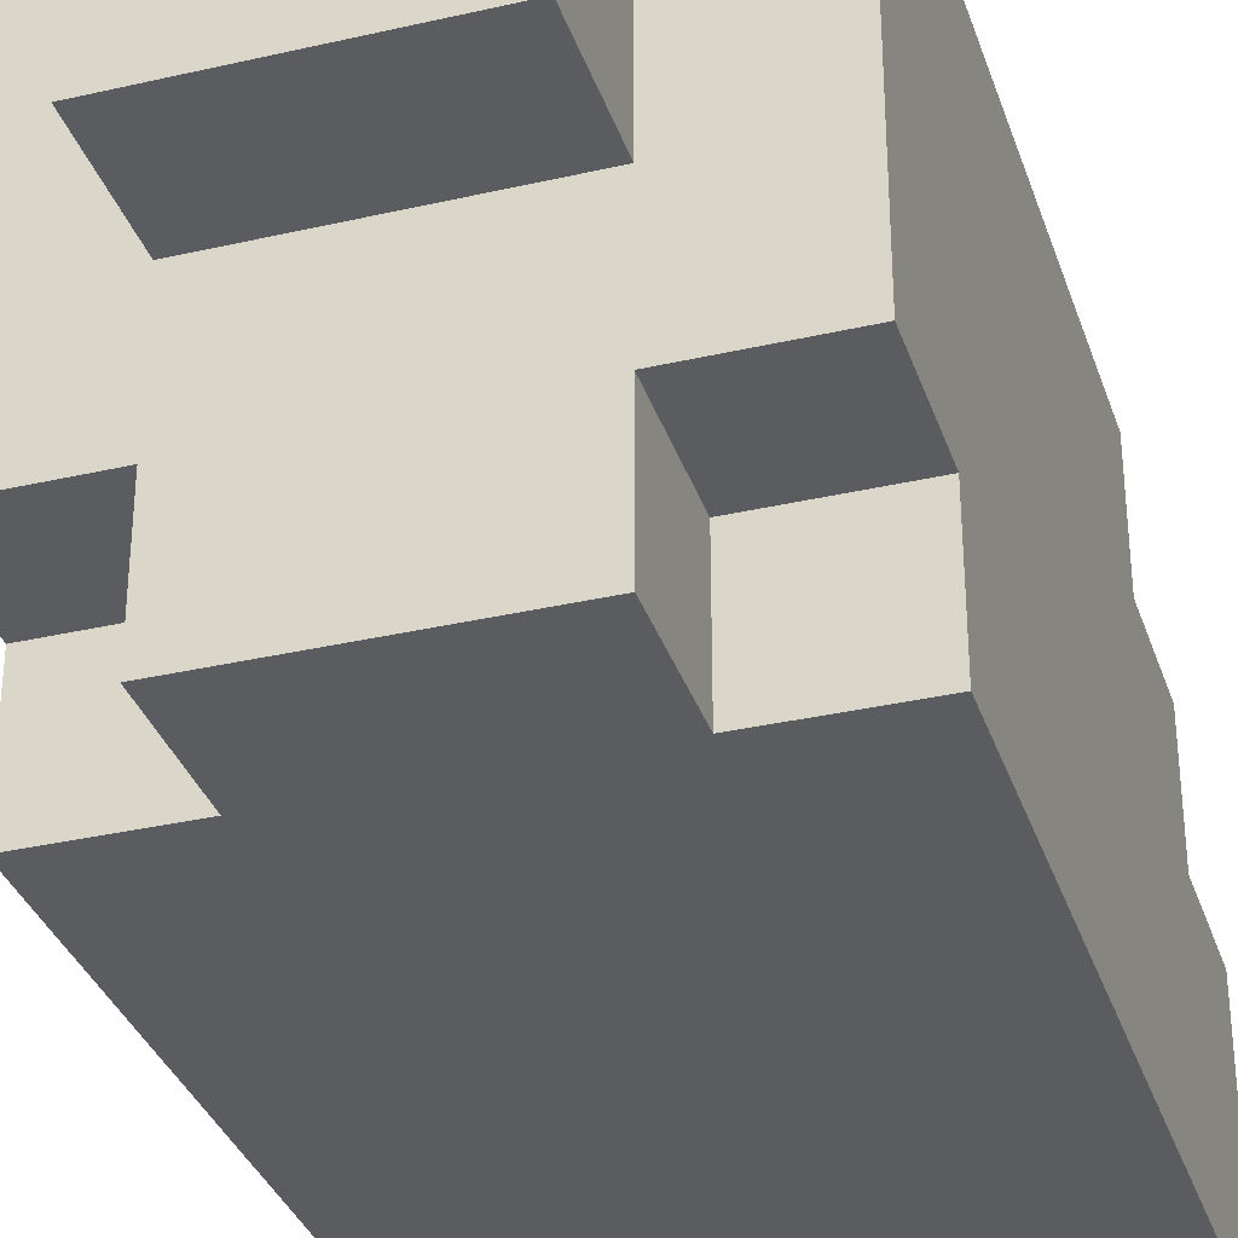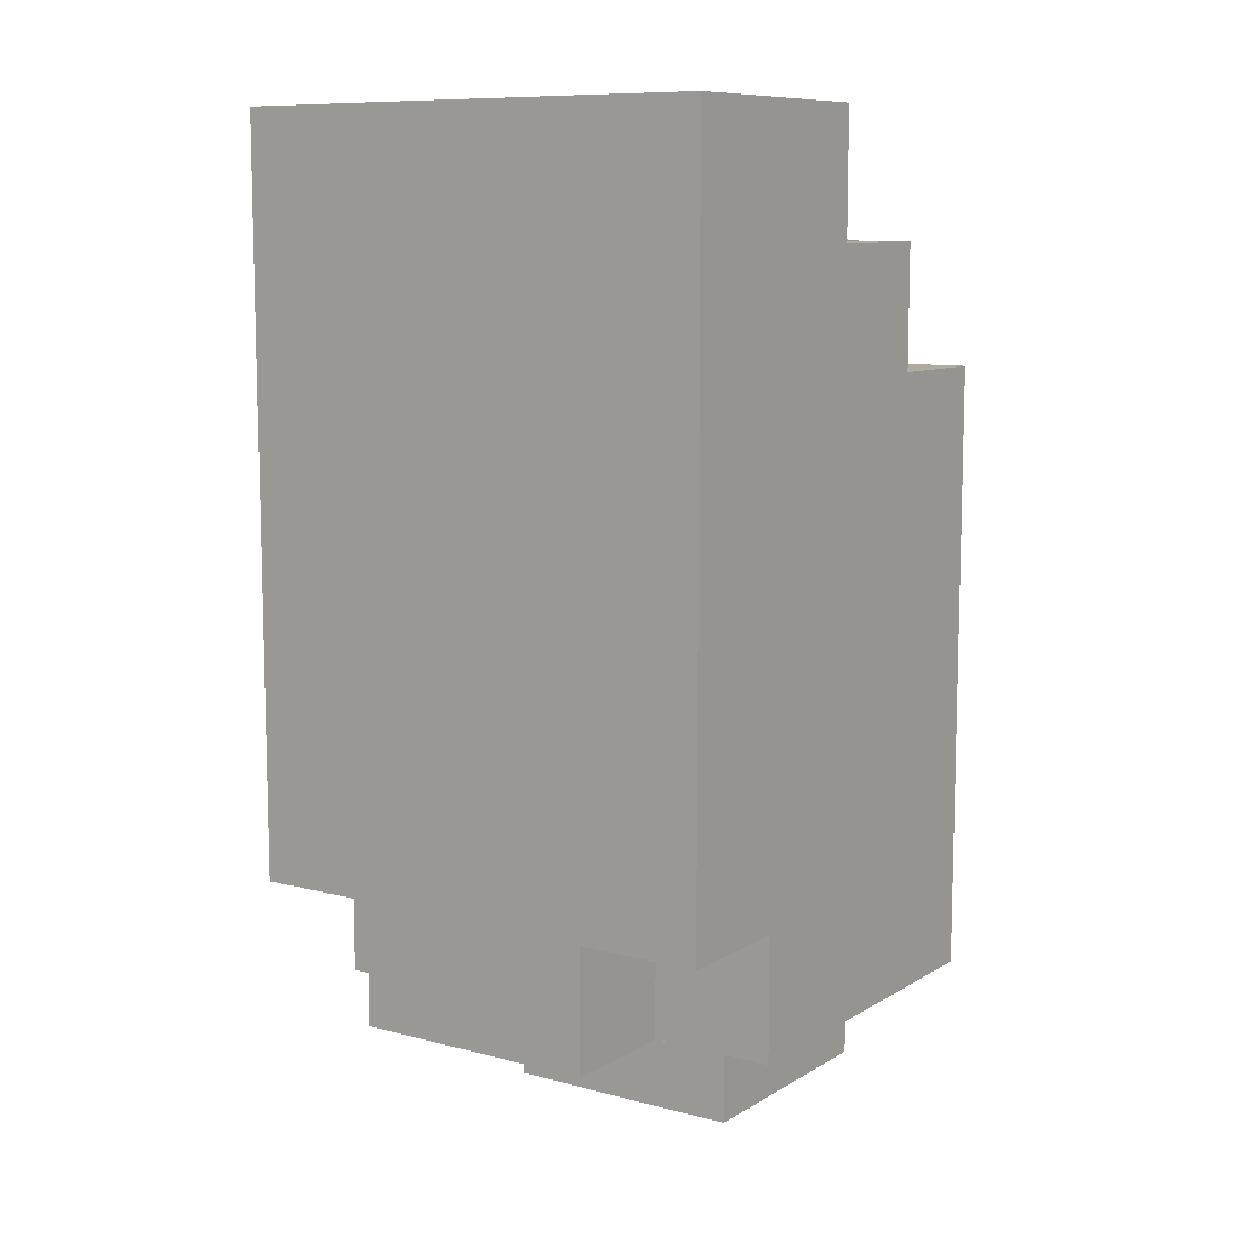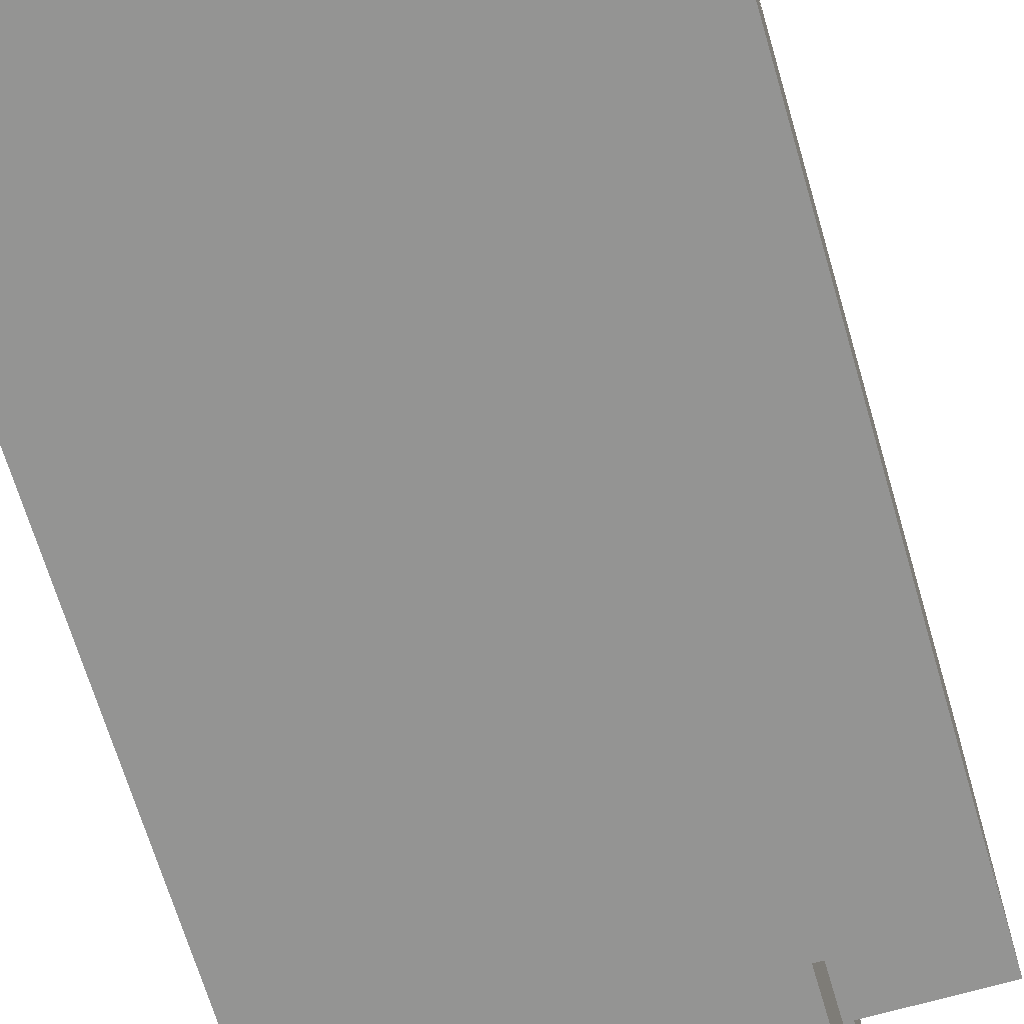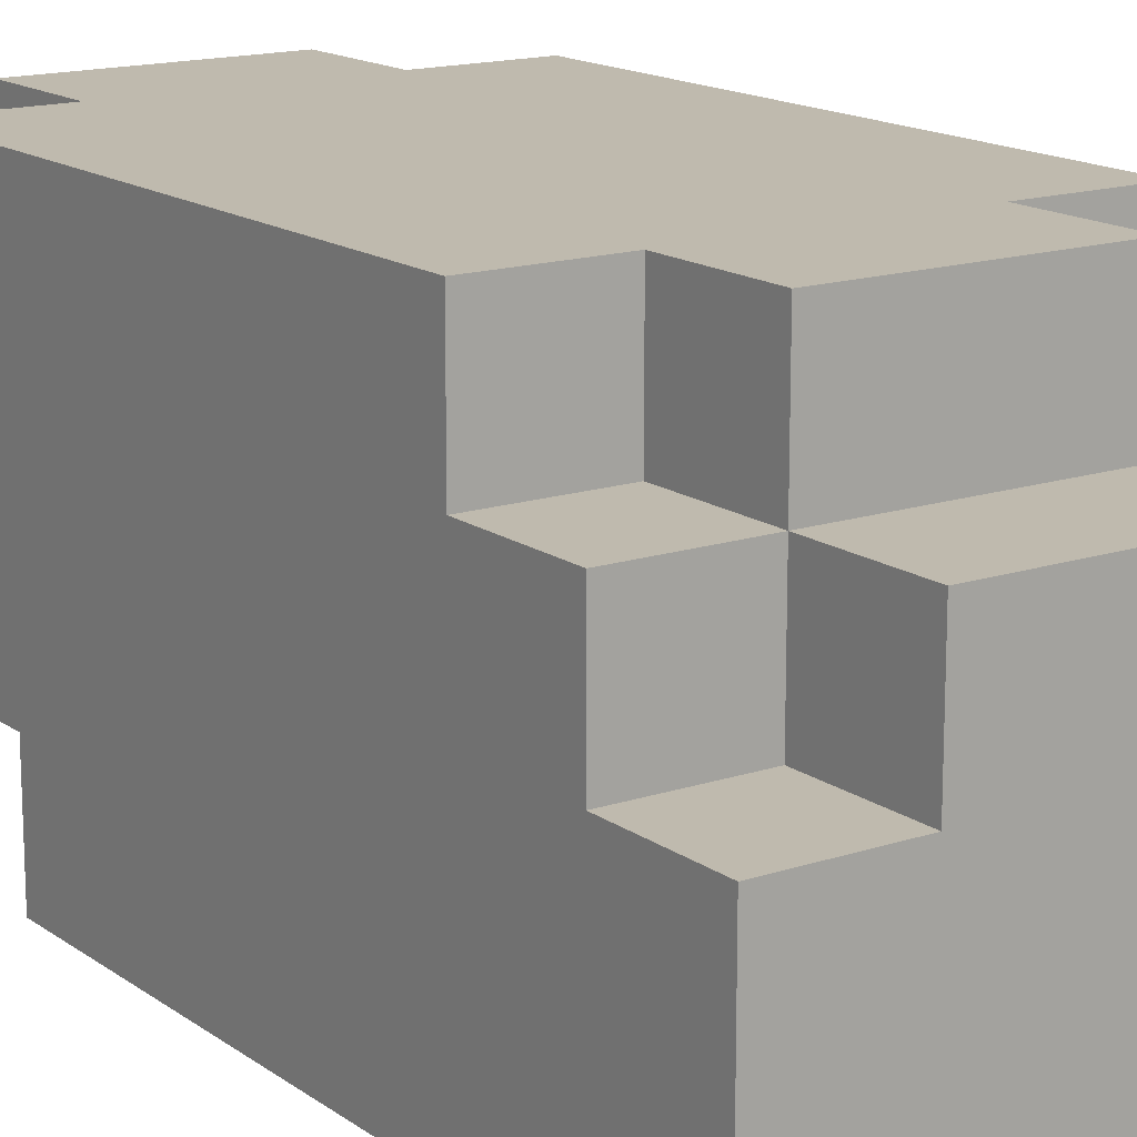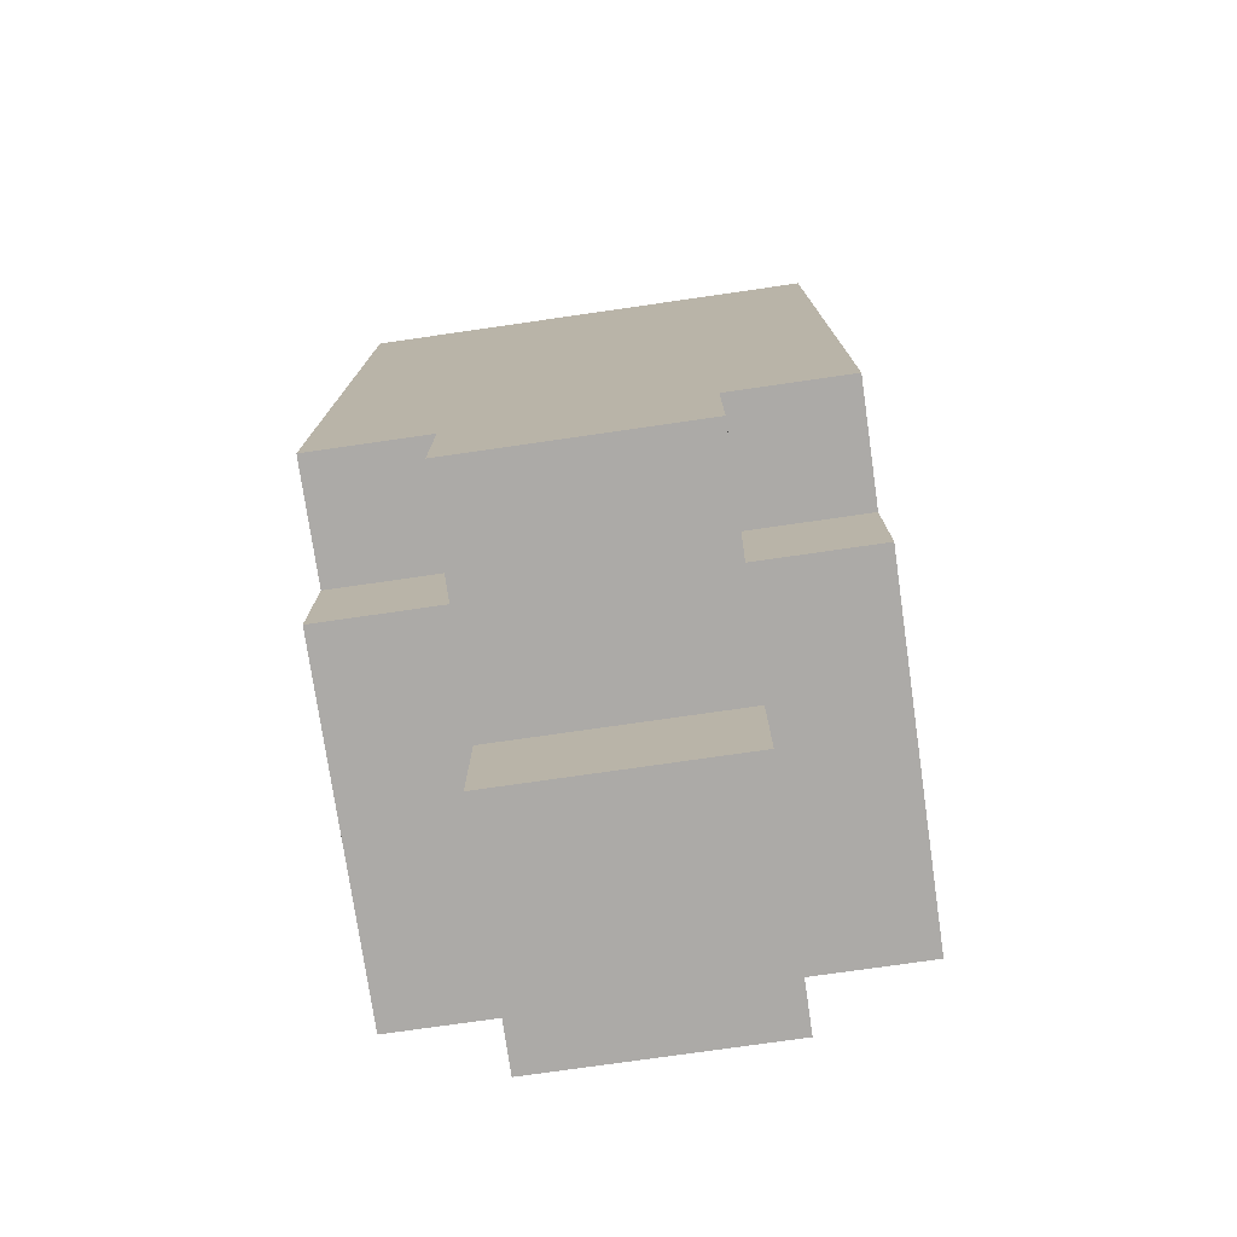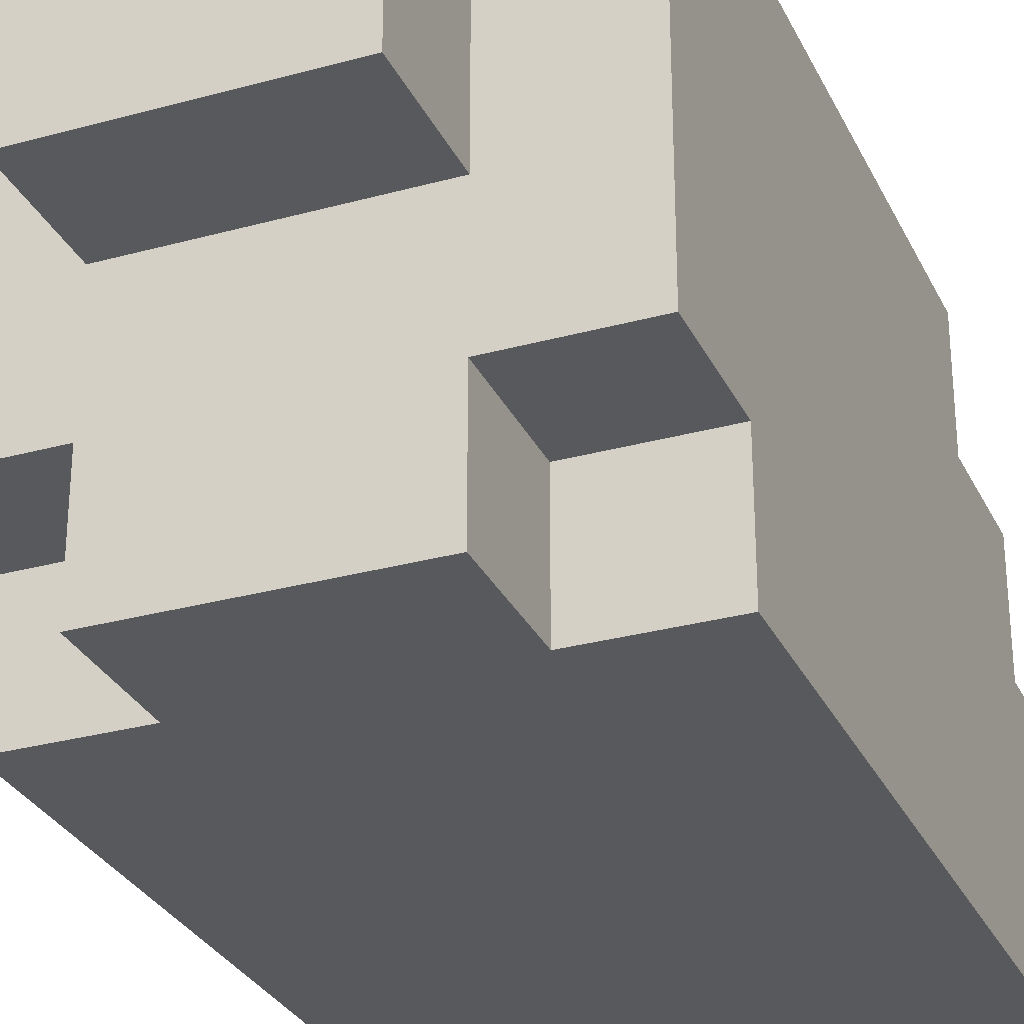
<metadata>
{"format":"obj","ext":"obj","renderer":"f3d","projection":"perspective","resolution":1024,"background":"white","views":[{"elev":-33.8,"azim":-162.6,"up":"+Y"},{"elev":9.7,"azim":34.3,"up":"+Z"},{"elev":-67.0,"azim":16.3,"up":"+Y"},{"elev":15.5,"azim":-34.8,"up":"+Y"},{"elev":-76.0,"azim":8.2,"up":"+Z"},{"elev":-29.7,"azim":-158.0,"up":"+Y"}]}
</metadata>
<code>
o
v -0.6 0 0.7
v -0.6 0 0.1
v -0.6 0.1 0.1
v -0.6 0.1 0
v -0.6 0.2 0.7
v -0.6 0.2 0.6
v -0.6 0.3 0.6
v -0.6 0.3 0.5
v -0.6 0.4 0.5
v -0.6 0.4 0
v -0.5 0 0.1
v -0.5 0 0
v -0.5 0.1 0.1
v -0.5 0.1 0
v -0.5 0.2 0.7
v -0.5 0.2 0.6
v -0.5 0.2 0
v -0.5 0.2 -0.1
v -0.5 0.3 0.7
v -0.5 0.3 0.6
v -0.5 0.3 0.5
v -0.5 0.4 0.6
v -0.5 0.4 0.5
v -0.5 0.4 0
v -0.5 0.4 -0.1
v -0.3 0 0.1
v -0.3 0 0
v -0.3 0.1 0.1
v -0.3 0.1 0
v -0.3 0.2 0.7
v -0.3 0.2 0.6
v -0.3 0.2 0
v -0.3 0.2 -0.1
v -0.3 0.3 0.7
v -0.3 0.3 0.6
v -0.3 0.3 0.5
v -0.3 0.4 0.6
v -0.3 0.4 0.5
v -0.3 0.4 0
v -0.3 0.4 -0.1
v -0.2 0 0.7
v -0.2 0 0.1
v -0.2 0.1 0.1
v -0.2 0.1 0
v -0.2 0.2 0.7
v -0.2 0.2 0.6
v -0.2 0.3 0.6
v -0.2 0.3 0.5
v -0.2 0.4 0.5
v -0.2 0.4 0
v -0.6 0 0.7
v -0.6 0.2 0.7
v -0.5 0.2 0.7
v -0.5 0.3 0.7
v -0.3 0.2 0.7
v -0.3 0.3 0.7
v -0.2 0 0.7
v -0.2 0.2 0.7
v -0.6 0.2 0.6
v -0.6 0.3 0.6
v -0.5 0.2 0.6
v -0.5 0.3 0.6
v -0.5 0.4 0.6
v -0.3 0.2 0.6
v -0.3 0.3 0.6
v -0.3 0.4 0.6
v -0.2 0.2 0.6
v -0.2 0.3 0.6
v -0.6 0.3 0.5
v -0.6 0.4 0.5
v -0.5 0.3 0.5
v -0.5 0.4 0.5
v -0.3 0.3 0.5
v -0.3 0.4 0.5
v -0.2 0.3 0.5
v -0.2 0.4 0.5
v -0.6 0 0.1
v -0.6 0.1 0.1
v -0.5 0 0.1
v -0.5 0.1 0.1
v -0.3 0 0.1
v -0.3 0.1 0.1
v -0.2 0 0.1
v -0.2 0.1 0.1
v -0.6 0.1 0
v -0.6 0.4 0
v -0.5 0 0
v -0.5 0.1 0
v -0.5 0.2 0
v -0.5 0.4 0
v -0.3 0 0
v -0.3 0.1 0
v -0.3 0.2 0
v -0.3 0.4 0
v -0.2 0.1 0
v -0.2 0.4 0
v -0.5 0.2 -0.1
v -0.5 0.4 -0.1
v -0.3 0.2 -0.1
v -0.3 0.4 -0.1
v -0.6 0 0.7
v -0.2 0 0.7
v -0.6 0 0.1
v -0.5 0 0.1
v -0.3 0 0.1
v -0.2 0 0.1
v -0.5 0 0
v -0.3 0 0
v -0.6 0.1 0.1
v -0.5 0.1 0.1
v -0.3 0.1 0.1
v -0.2 0.1 0.1
v -0.6 0.1 0
v -0.5 0.1 0
v -0.3 0.1 0
v -0.2 0.1 0
v -0.5 0.2 0
v -0.3 0.2 0
v -0.5 0.2 -0.1
v -0.3 0.2 -0.1
v -0.6 0.2 0.7
v -0.5 0.2 0.7
v -0.3 0.2 0.7
v -0.2 0.2 0.7
v -0.6 0.2 0.6
v -0.5 0.2 0.6
v -0.3 0.2 0.6
v -0.2 0.2 0.6
v -0.5 0.3 0.7
v -0.3 0.3 0.7
v -0.6 0.3 0.6
v -0.5 0.3 0.6
v -0.3 0.3 0.6
v -0.2 0.3 0.6
v -0.6 0.3 0.5
v -0.5 0.3 0.5
v -0.3 0.3 0.5
v -0.2 0.3 0.5
v -0.5 0.4 0.6
v -0.3 0.4 0.6
v -0.6 0.4 0.5
v -0.5 0.4 0.5
v -0.3 0.4 0.5
v -0.2 0.4 0.5
v -0.6 0.4 0
v -0.5 0.4 0
v -0.3 0.4 0
v -0.2 0.4 0
v -0.5 0.4 -0.1
v -0.3 0.4 -0.1
f 3 2 1
f 5 3 1
f 5 4 3
f 6 4 5
f 7 4 6
f 8 4 7
f 9 4 8
f 10 4 9
f 13 12 11
f 14 12 13
f 19 16 15
f 20 16 19
f 22 21 20
f 23 21 22
f 24 18 17
f 25 18 24
f 26 27 28
f 28 27 29
f 30 31 34
f 34 31 35
f 35 36 37
f 37 36 38
f 32 33 39
f 39 33 40
f 41 42 43
f 41 43 45
f 43 44 45
f 45 44 46
f 46 44 47
f 47 44 48
f 48 44 49
f 49 44 50
f 53 52 51
f 55 53 51
f 55 54 53
f 56 54 55
f 57 55 51
f 58 55 57
f 61 60 59
f 62 60 61
f 65 63 62
f 66 63 65
f 67 65 64
f 68 65 67
f 71 70 69
f 72 70 71
f 75 74 73
f 76 74 75
f 77 78 79
f 79 78 80
f 81 82 83
f 83 82 84
f 85 86 88
f 88 86 89
f 89 86 90
f 87 88 91
f 88 89 91
f 91 89 92
f 92 89 93
f 93 94 95
f 92 93 95
f 95 94 96
f 97 98 99
f 99 98 100
f 103 102 101
f 104 102 103
f 105 102 104
f 106 102 105
f 107 105 104
f 108 105 107
f 113 110 109
f 114 110 113
f 115 112 111
f 116 112 115
f 119 118 117
f 120 118 119
f 121 122 125
f 125 122 126
f 123 124 127
f 127 124 128
f 129 130 132
f 132 130 133
f 131 132 135
f 135 132 136
f 133 134 137
f 137 134 138
f 139 140 142
f 142 140 143
f 141 142 145
f 143 144 145
f 142 143 145
f 145 144 146
f 146 144 147
f 147 144 148
f 146 147 149
f 149 147 150

</code>
